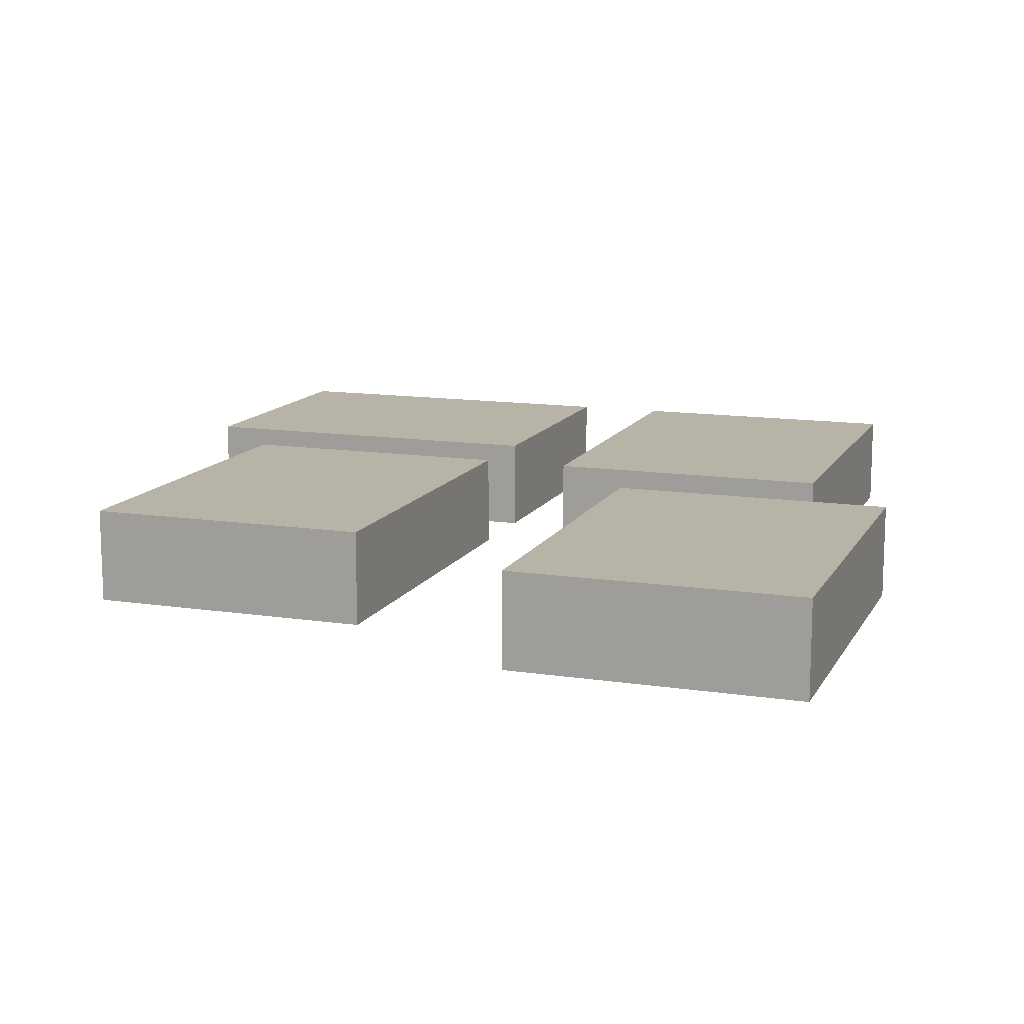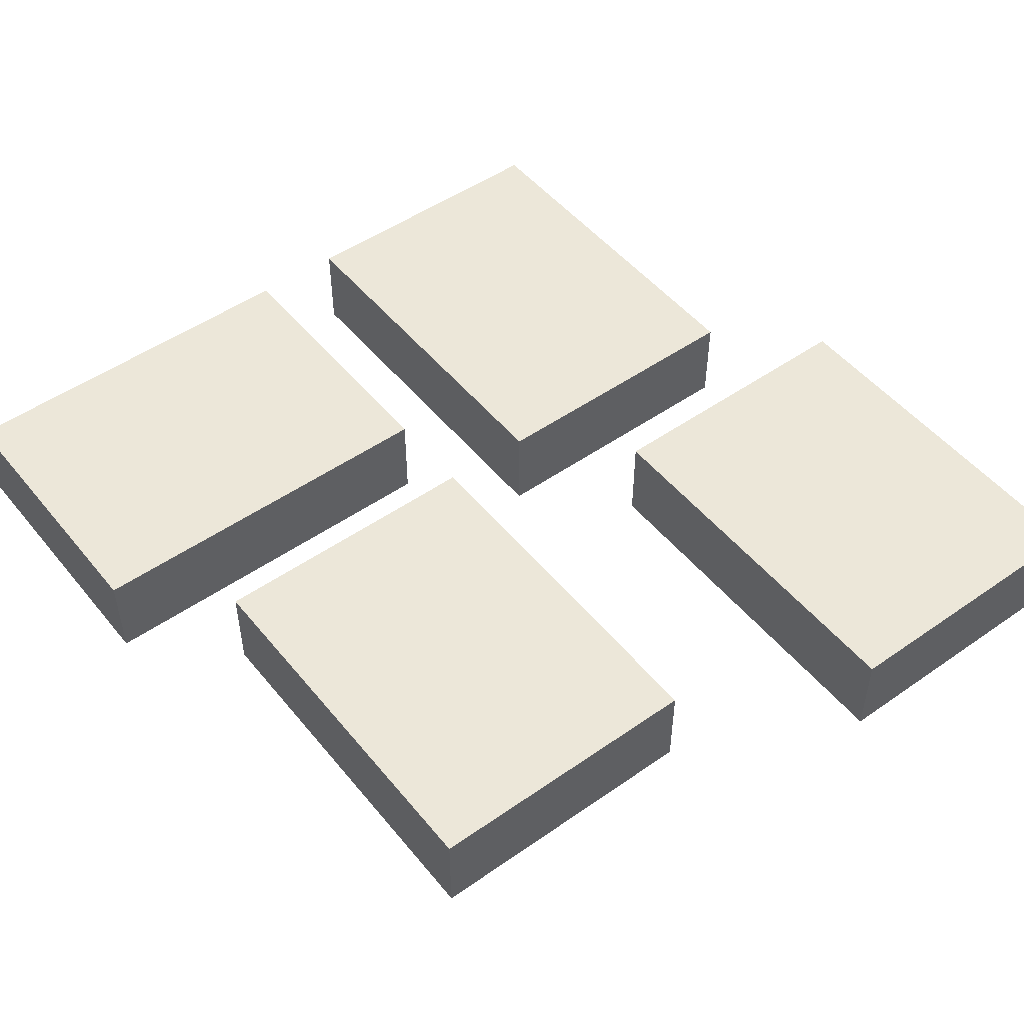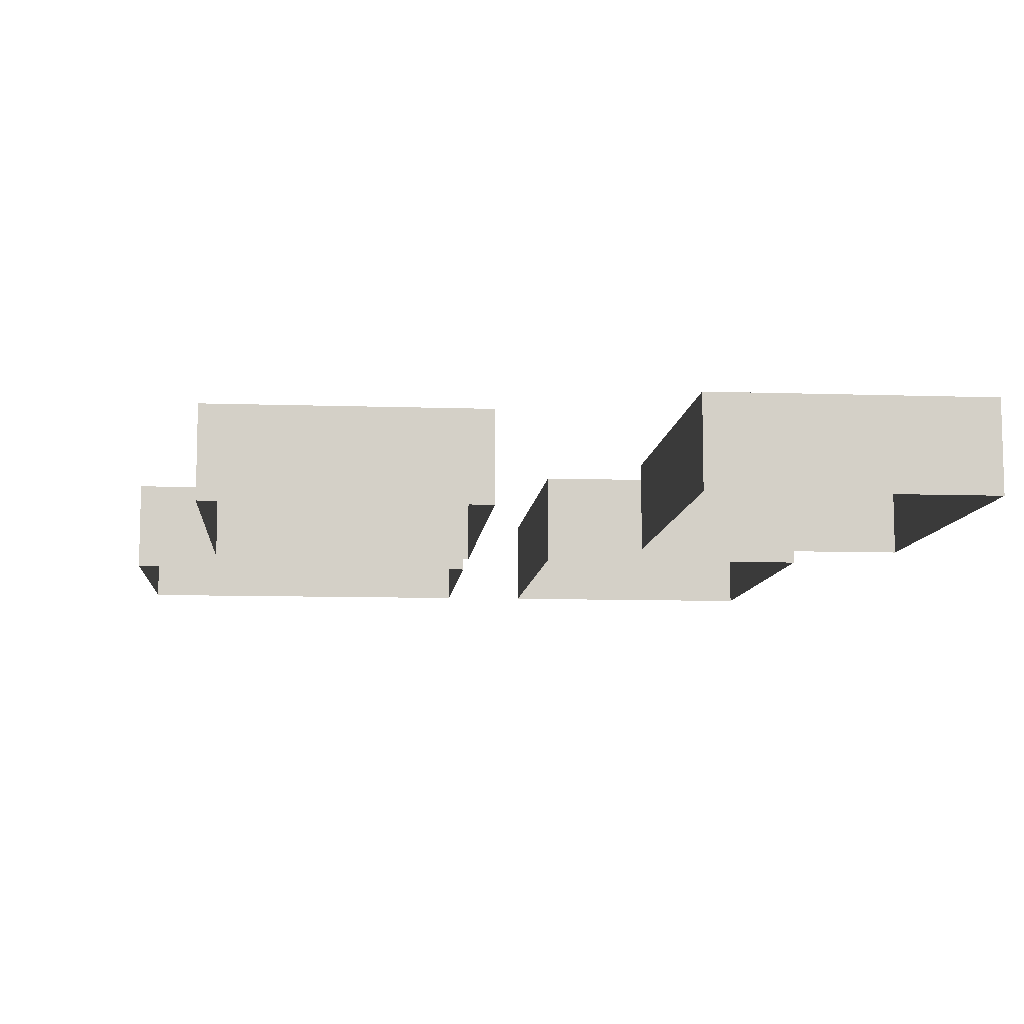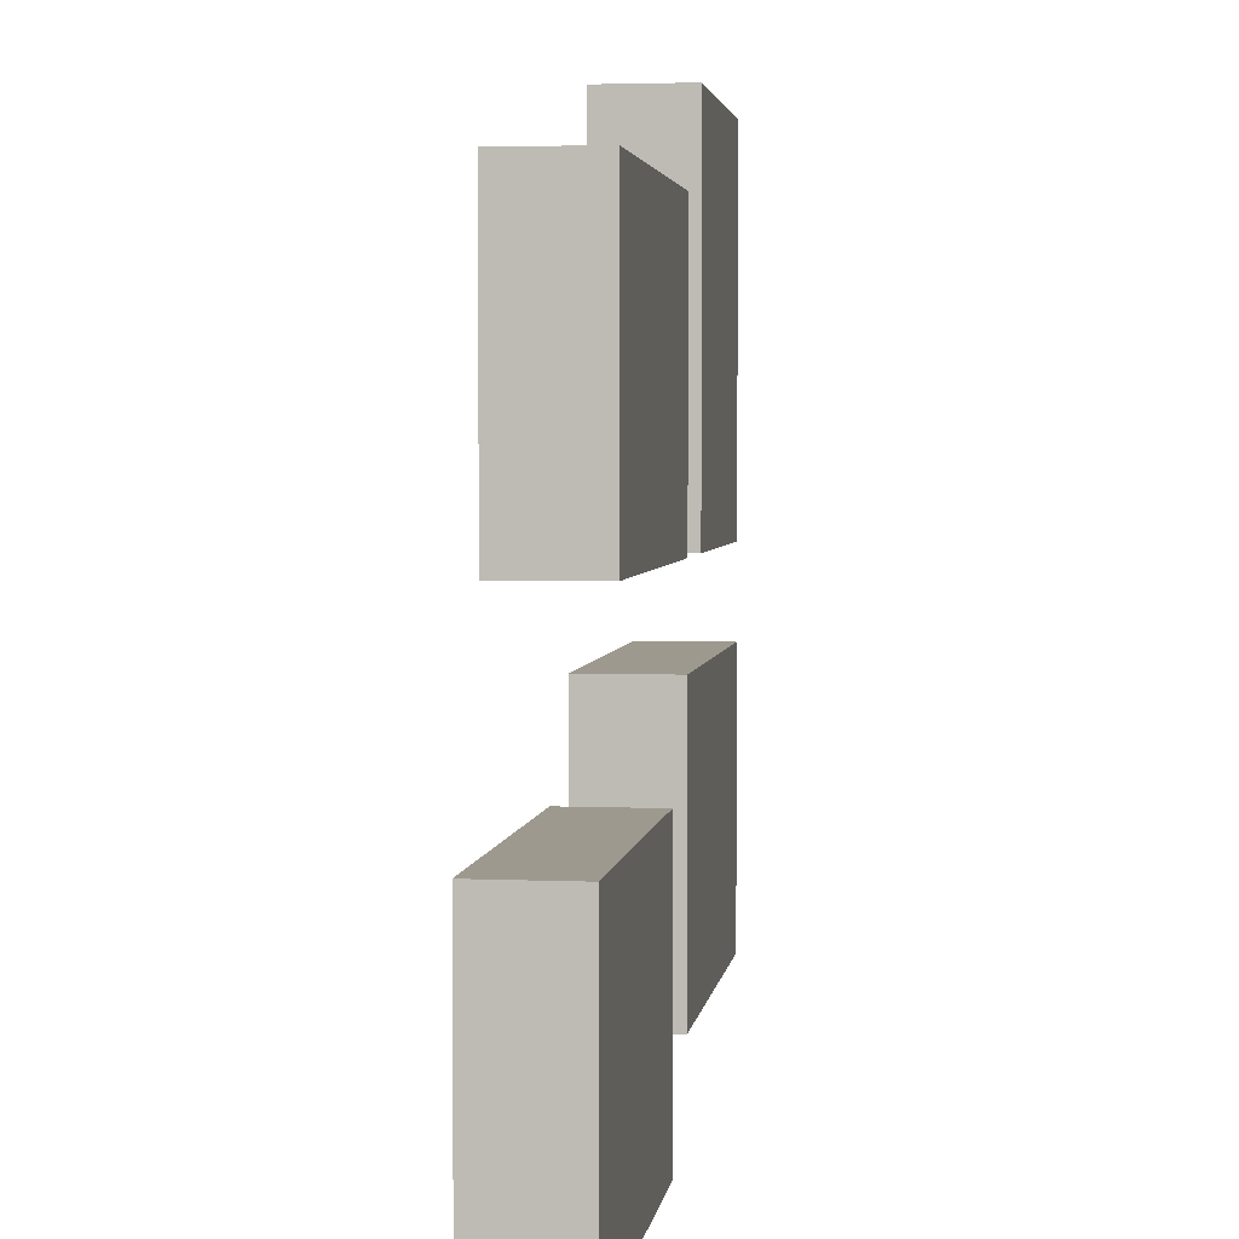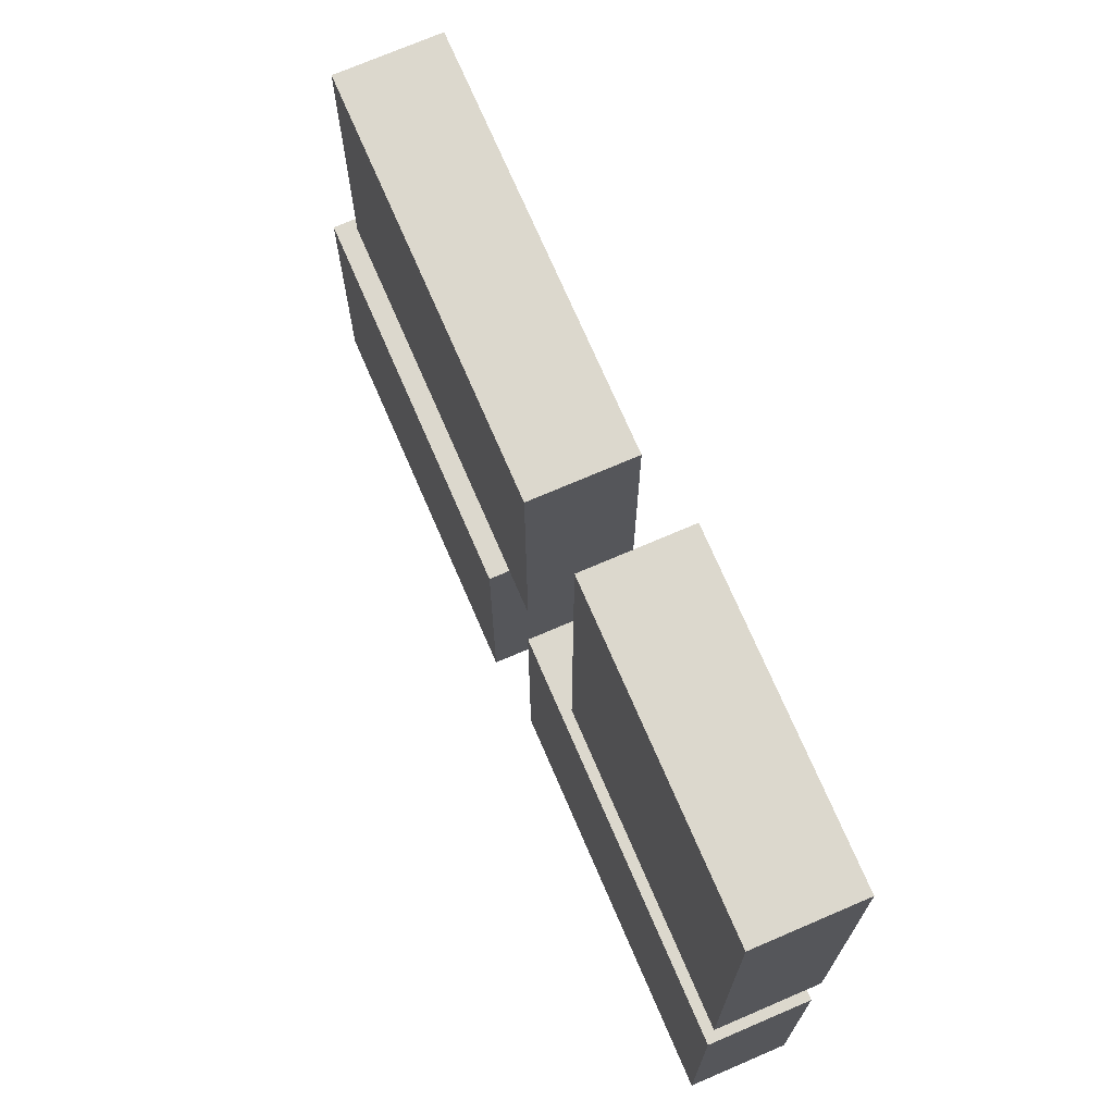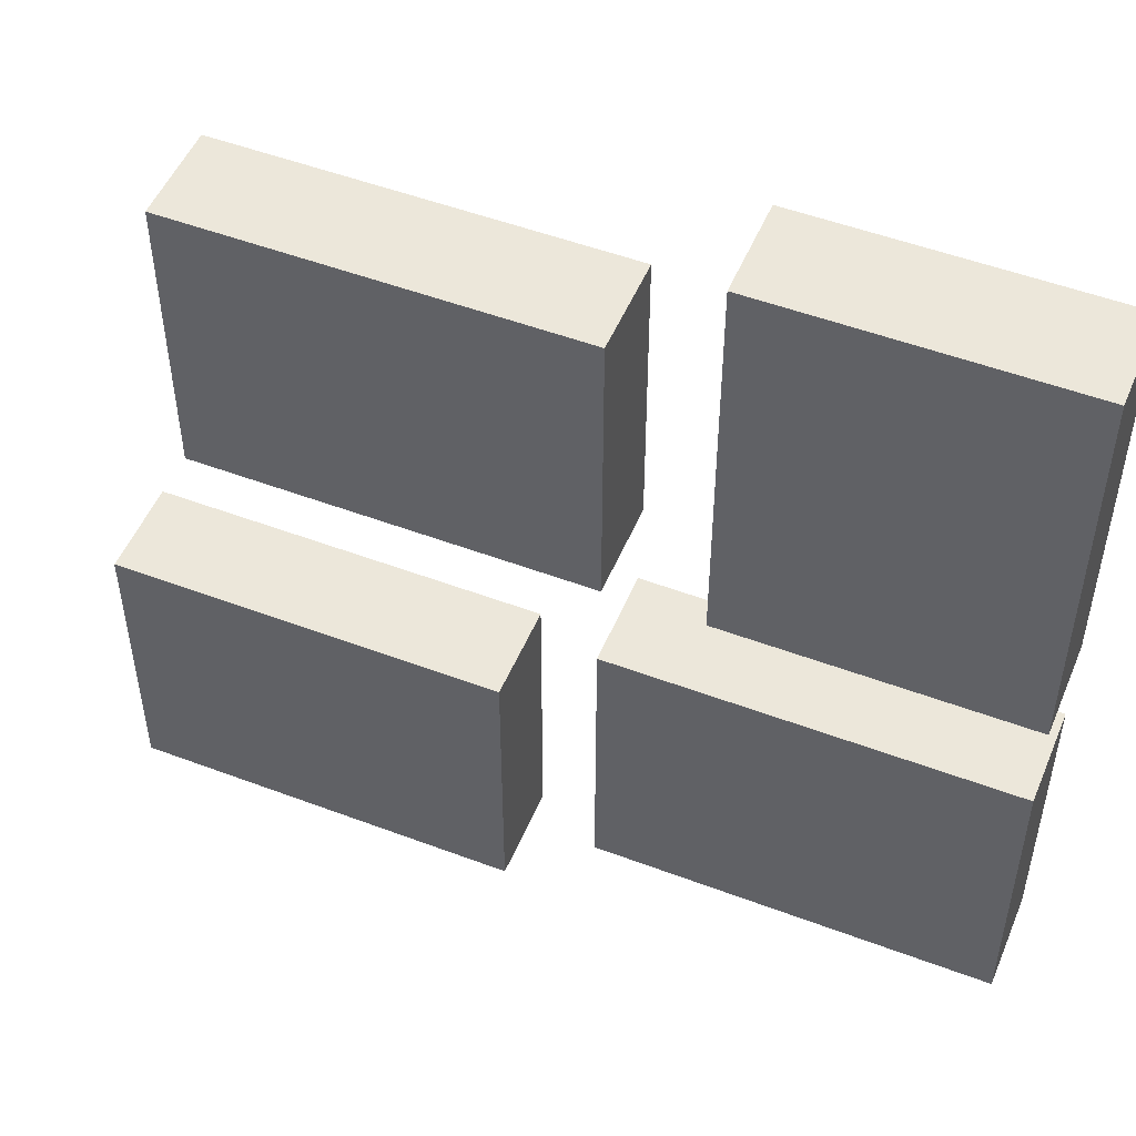
<metadata>
{"format":"obj","ext":"obj","renderer":"f3d","projection":"perspective","resolution":1024,"background":"white","views":[{"elev":12.8,"azim":109.4,"up":"+Y"},{"elev":49.8,"azim":52.4,"up":"+Y"},{"elev":-9.2,"azim":84.9,"up":"+Y"},{"elev":3.5,"azim":98.1,"up":"+Z"},{"elev":72.4,"azim":-113.3,"up":"+Z"},{"elev":50.8,"azim":-157.6,"up":"+Z"}]}
</metadata>
<code>
o Path_2_Plane.005
v -0.4015 -0.4 -0.09854
v 0.001461 -0.4 -0.09854
v -0.4015 -0.4 -0.4015
v 0.001461 -0.4 -0.4015
v -0.4015 -0.4 0.4015
v -0.09854 -0.4 0.4015
v -0.4015 -0.4 -0.001461
v -0.09854 -0.4 -0.001461
v -0.4015 -0.5 0.4015
v -0.09854 -0.5 0.4015
v -0.4015 -0.5 -0.001461
v -0.09854 -0.5 -0.001461
v 0.09854 -0.4 -0.1985
v 0.5015 -0.4 -0.1985
v 0.09854 -0.4 -0.5015
v 0.5015 -0.4 -0.5015
v -0.4015 -0.5 -0.09854
v 0.001461 -0.5 -0.09854
v -0.4015 -0.5 -0.4015
v 0.001461 -0.5 -0.4015
v 0.09854 -0.5 -0.1985
v 0.5015 -0.5 -0.1985
v 0.09854 -0.5 -0.5015
v 0.5015 -0.5 -0.5015
v 0.4015 -0.5 -0.001461
v -0.001461 -0.5 -0.001461
v 0.4015 -0.5 0.3015
v -0.001461 -0.5 0.3015
v 0.4015 -0.4 -0.001461
v -0.001461 -0.4 -0.001461
v 0.4015 -0.4 0.3015
v -0.001461 -0.4 0.3015
f 1 2 4 3
f 7 11 9 5
f 13 14 16 15
f 31 27 25 29
f 16 24 23 15
f 5 6 8 7
f 29 25 26 30
f 5 9 10 6
f 32 28 27 31
f 8 12 11 7
f 30 26 28 32
f 6 10 12 8
f 3 19 17 1
f 32 31 29 30
f 13 21 22 14
f 1 17 18 2
f 15 23 21 13
f 2 18 20 4
f 14 22 24 16
f 4 20 19 3

</code>
